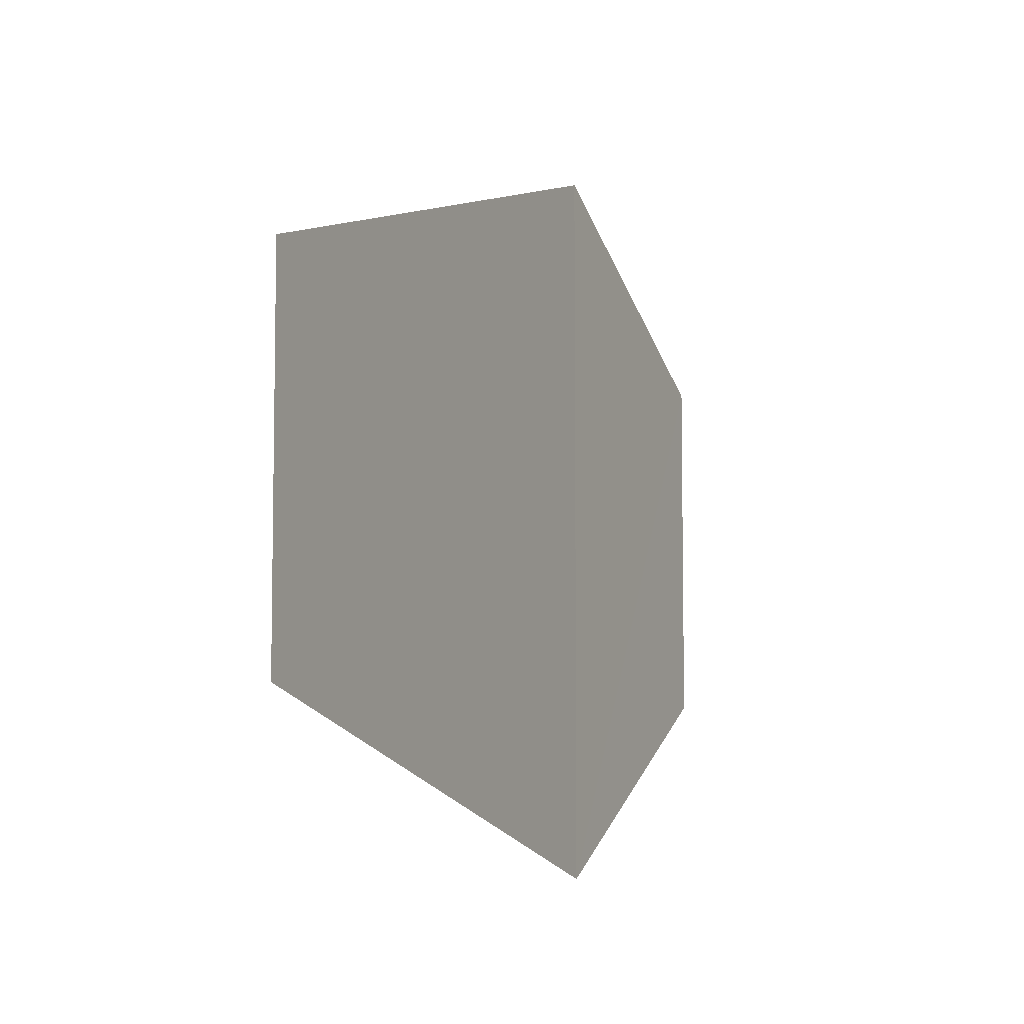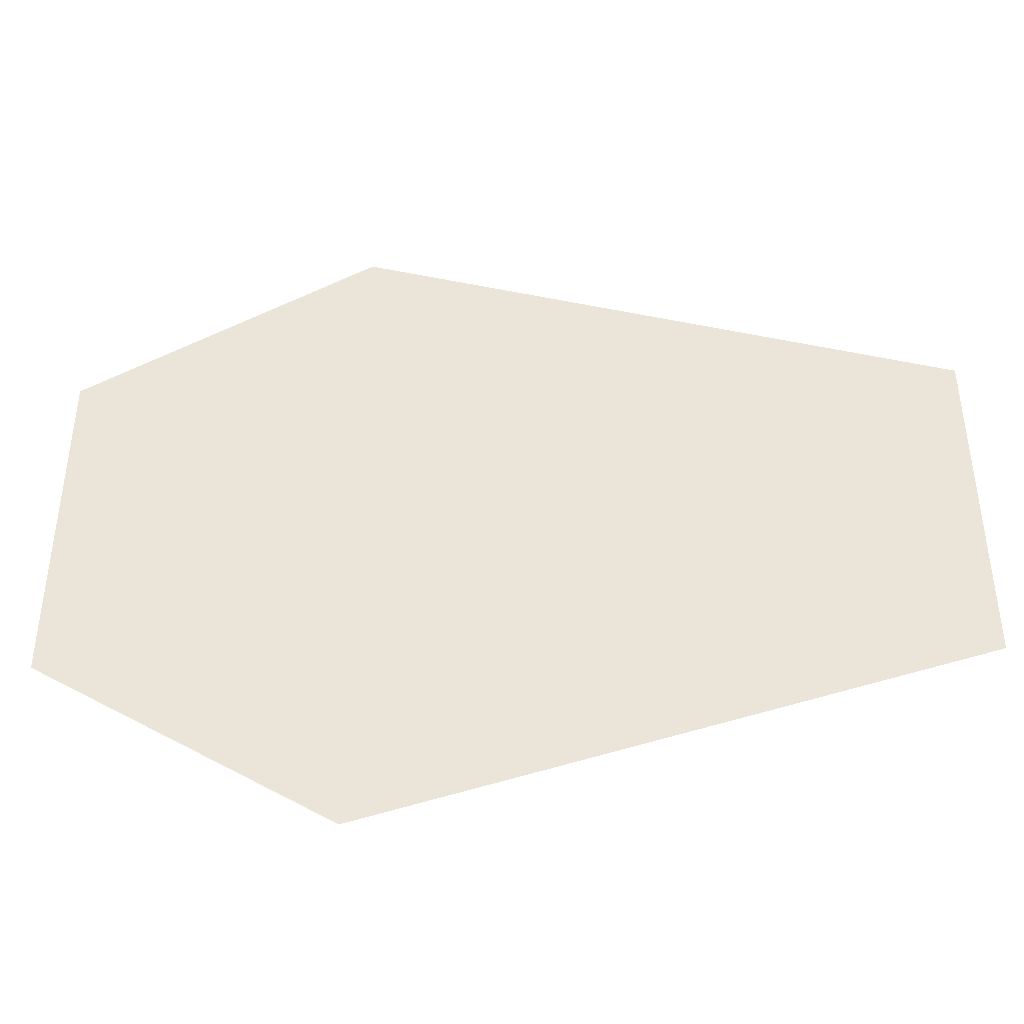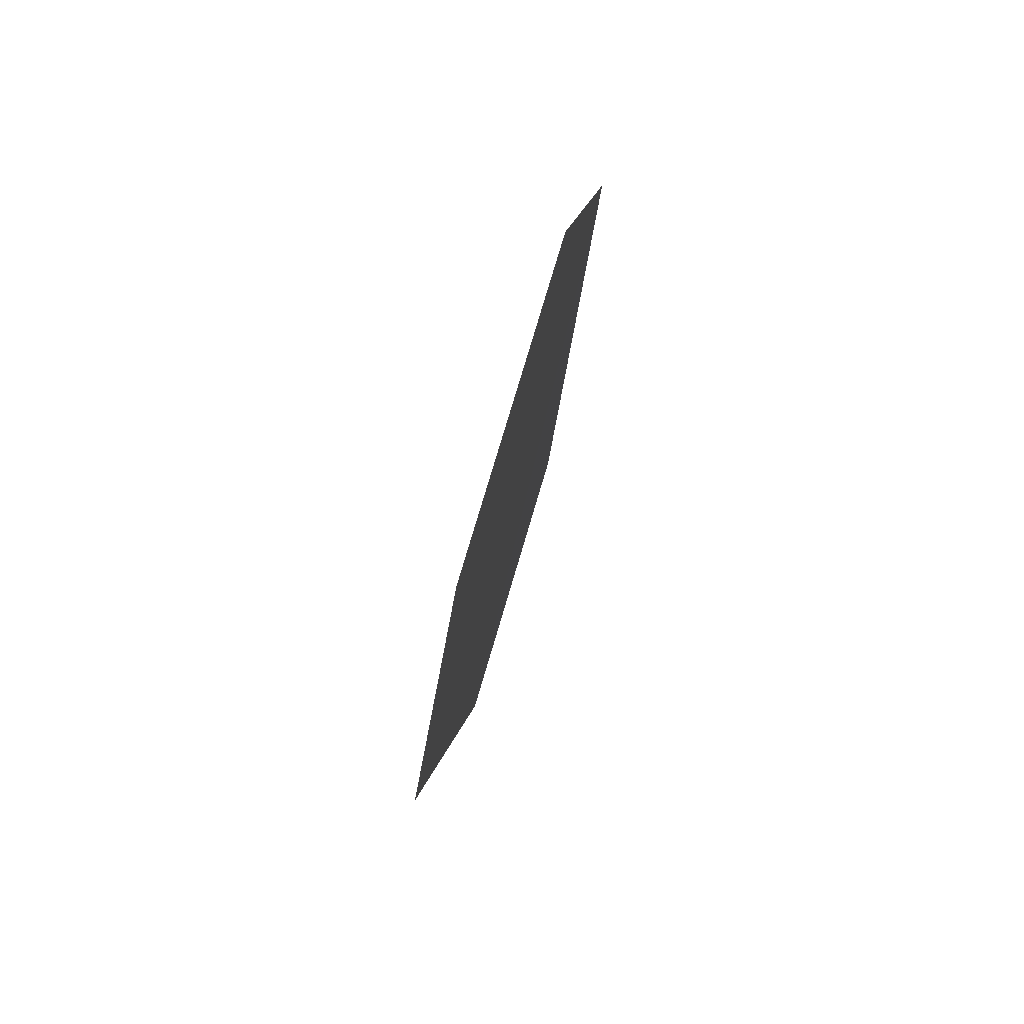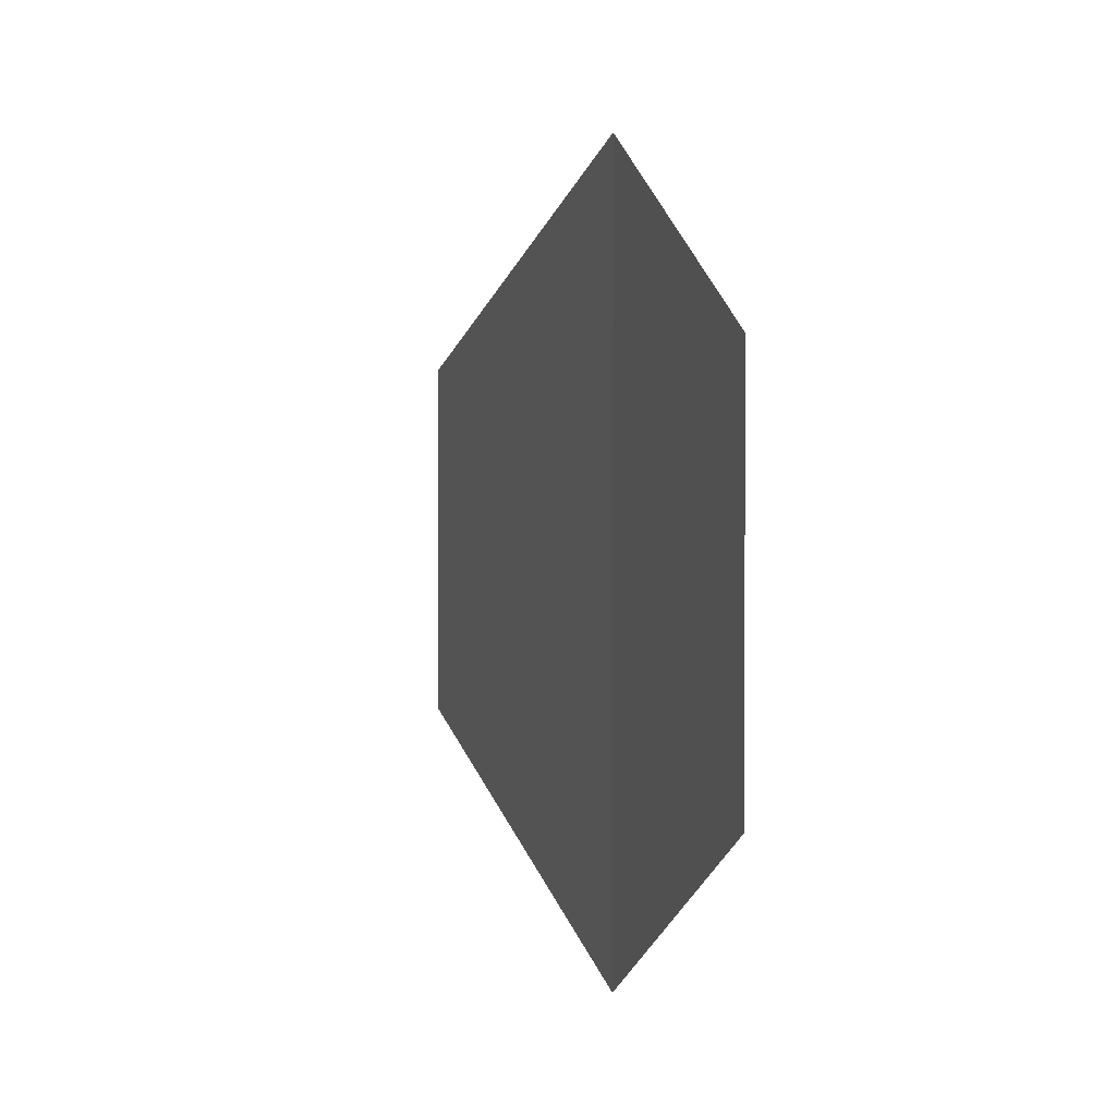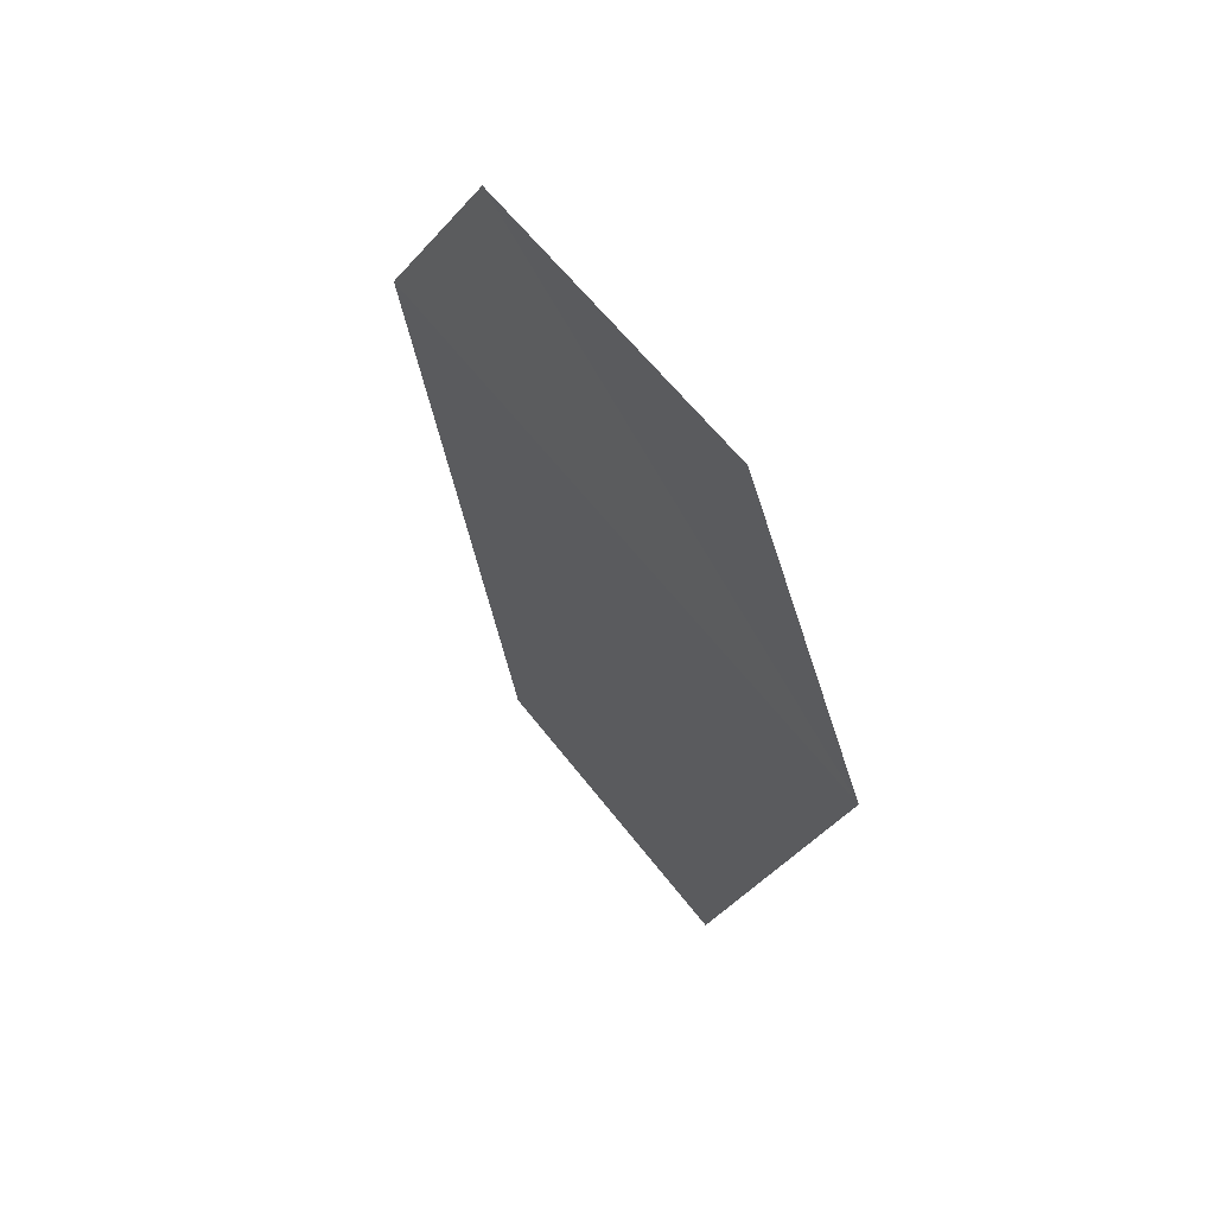
<metadata>
{"format":"obj","ext":"obj","renderer":"f3d","projection":"perspective","resolution":1024,"background":"white","views":[{"elev":-6.3,"azim":25.3,"up":"+Z"},{"elev":-42.0,"azim":-88.0,"up":"+Z"},{"elev":77.2,"azim":16.4,"up":"+Y"},{"elev":2.5,"azim":163.2,"up":"+Z"},{"elev":58.7,"azim":143.3,"up":"+Y"}]}
</metadata>
<code>
o 6153
v 2229 1876 12.75
v 2229 1876 12.77
v 2229 1876 12.76
v 2229 1876 12.77
v 2229 1876 12.76
v 2229 1876 12.75
v 2229 1876 12.78
v 2229 1876 12.77
v 2229 1876 12.75
v 2229 1876 12.78
v 2229 1876 12.78
v 2229 1876 12.75
v 2229 1876 12.76
v 2229 1876 12.78
v 2229 1876 12.77
v 2229 1876 12.76
v 2229 1876 12.77
v 2229 1876 12.76
v 2229 1876 12.78
v 2229 1876 12.75
f 1 2 3
f 1 4 5
f 6 7 4
f 8 9 10
f 11 12 13
f 14 13 15
f 14 16 17
f 18 19 20

</code>
